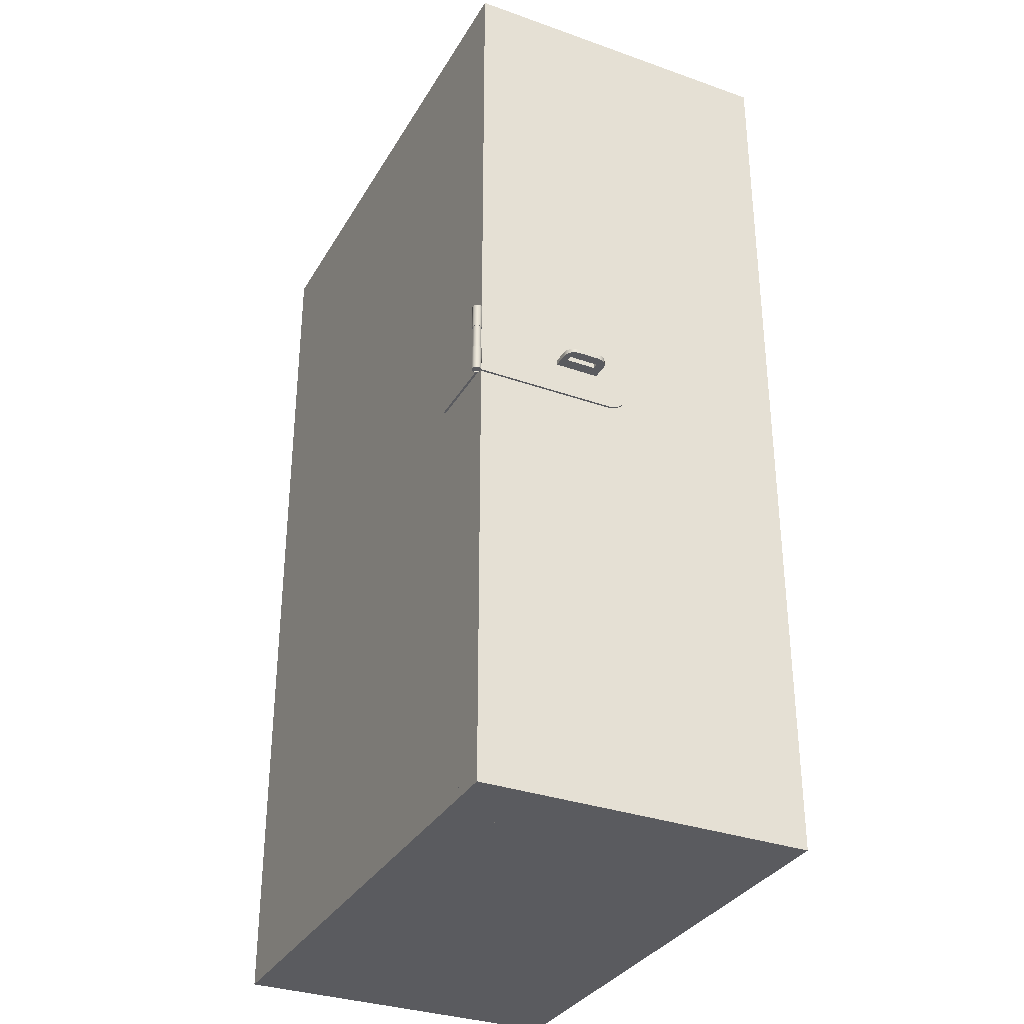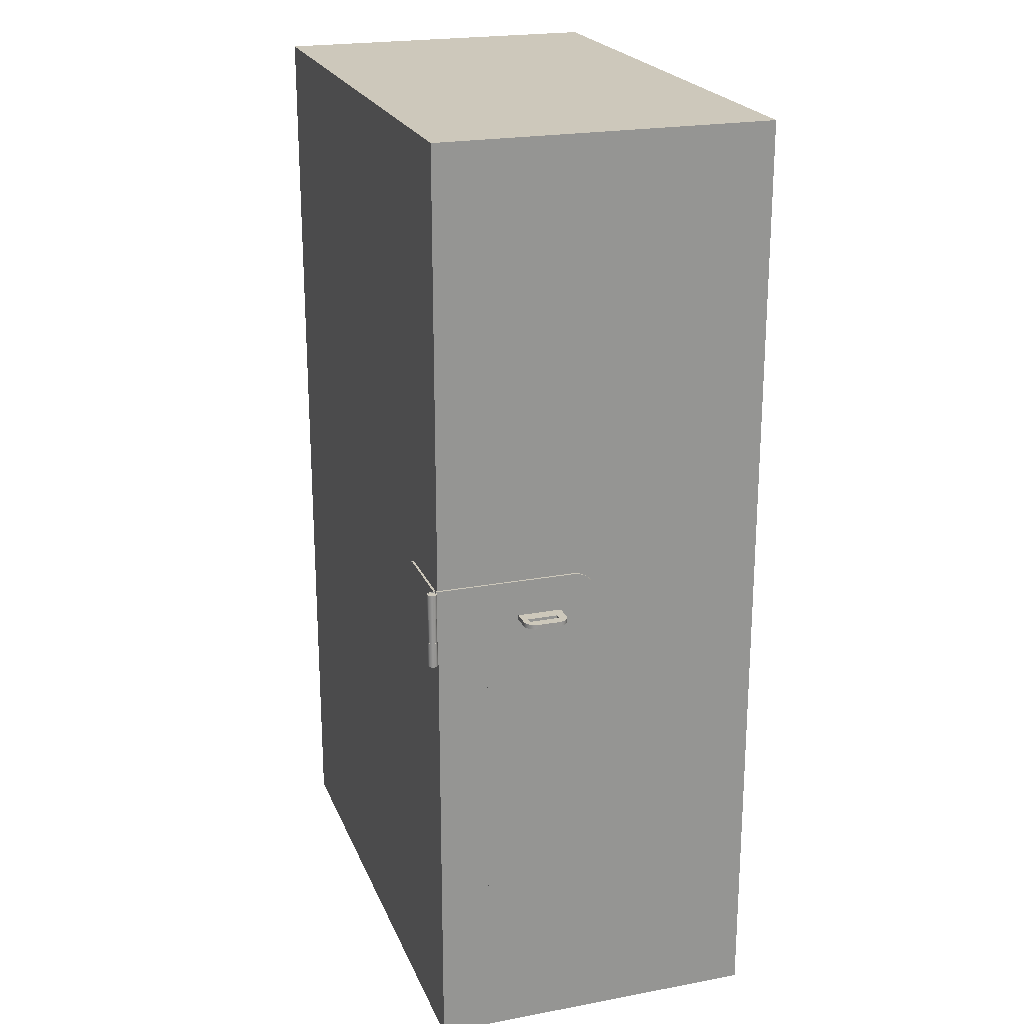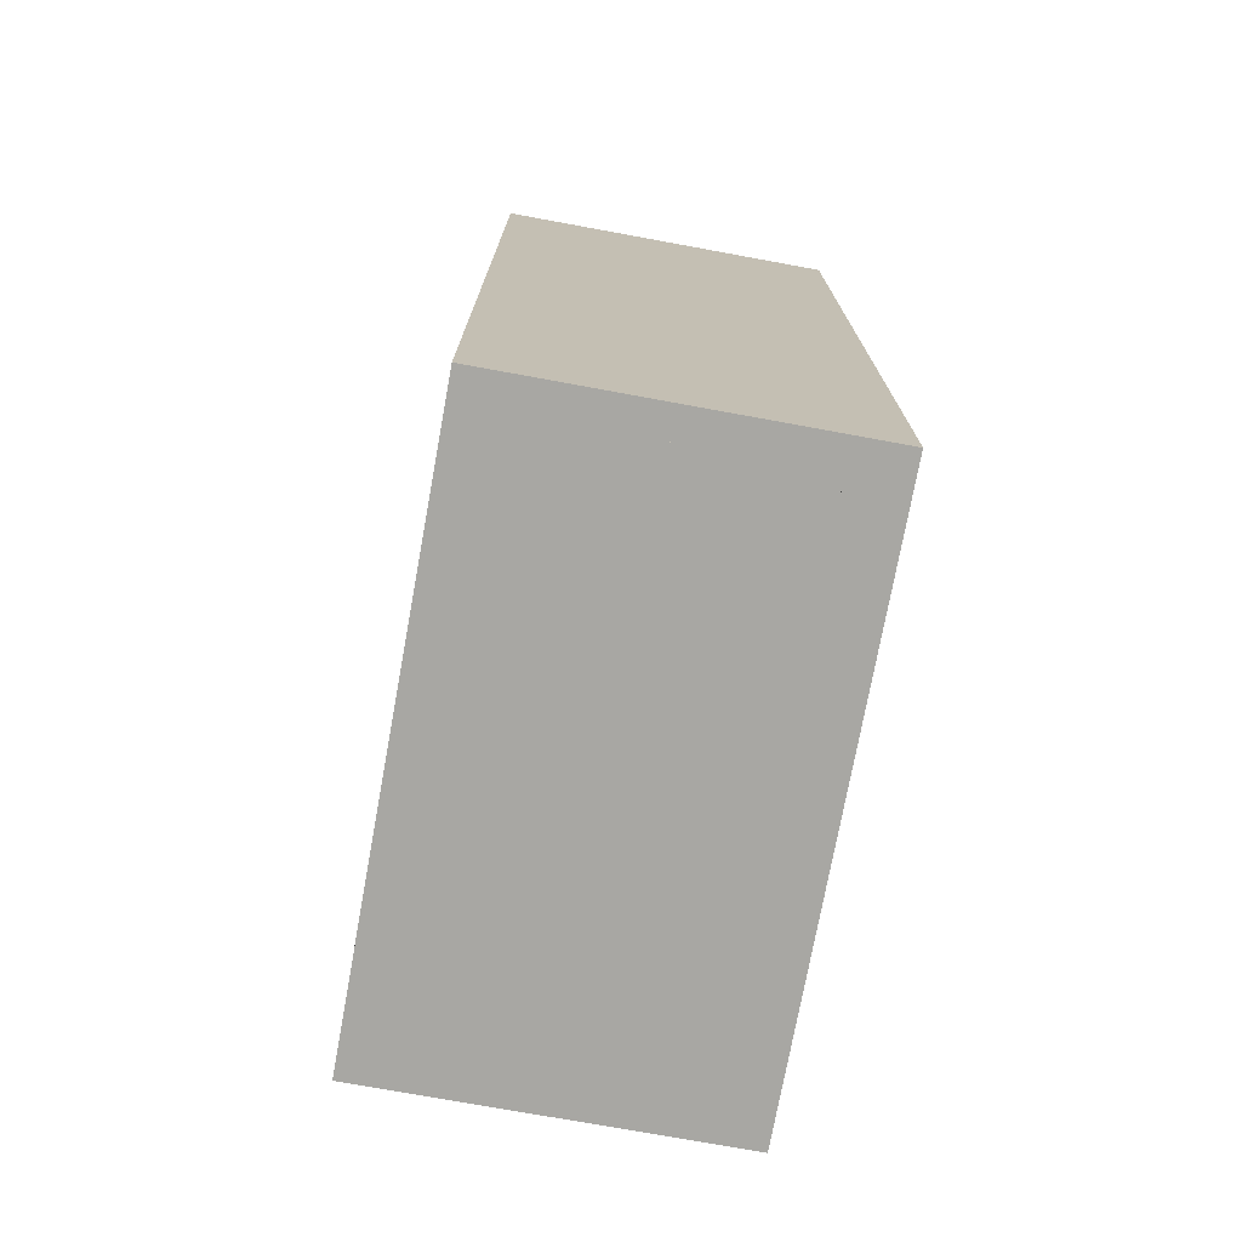
<metadata>
{"format":"obj","ext":"obj","renderer":"f3d","projection":"perspective","resolution":1024,"background":"white","views":[{"elev":-32.9,"azim":-116.0,"up":"+Z"},{"elev":22.0,"azim":-108.1,"up":"+Z"},{"elev":-74.4,"azim":79.6,"up":"+Z"}]}
</metadata>
<code>
g default
v -1.335 0.8446 -2.424
v 1.573 0.8446 -2.424
v -1.335 1.107 -2.424
v 1.573 1.107 -2.424
v -1.335 1.107 -2.478
v 1.573 1.107 -2.478
v -1.335 0.8446 -2.478
v 1.573 0.8446 -2.478
g pCube120
f 1 2 4 3
f 3 4 6 5
f 5 6 8 7
f 7 8 2 1
f 2 8 6 4
f 7 1 3 5
g default
v -1.281 0.8446 2.424
v -1.281 0.8446 -2.424
v -1.281 1.107 2.424
v -1.281 1.107 -2.424
v -1.335 1.107 2.424
v -1.335 1.107 -2.424
v -1.335 0.8446 2.424
v -1.335 0.8446 -2.424
g pCube122
f 9 10 12 11
f 11 12 14 13
f 13 14 16 15
f 15 16 10 9
f 10 16 14 12
f 15 9 11 13
g default
v -1.335 -0.6459 2.478
v -1.188 -0.6459 2.478
v -1.335 0.8446 2.478
v -1.188 0.8446 2.478
v -1.335 0.8446 -2.478
v -1.188 0.8446 -2.478
v -1.335 -0.6459 -2.478
v -1.188 -0.6459 -2.478
g pCube1
f 17 18 20 19
f 19 20 22 21
f 21 22 24 23
f 23 24 18 17
f 18 24 22 20
f 23 17 19 21
g default
v -1.332 1.148 -0.2
v -1.335 1.154 -0.2
v -1.34 1.159 -0.2
v -1.346 1.162 -0.2
v -1.353 1.164 -0.2
v -1.36 1.162 -0.2
v -1.366 1.159 -0.2
v -1.371 1.154 -0.2
v -1.374 1.148 -0.2
v -1.375 1.141 -0.2
v -1.374 1.134 -0.2
v -1.371 1.128 -0.2
v -1.366 1.123 -0.2
v -1.36 1.12 -0.2
v -1.353 1.119 -0.2
v -1.346 1.12 -0.2
v -1.34 1.123 -0.2
v -1.335 1.128 -0.2
v -1.332 1.134 -0.2
v -1.331 1.141 -0.2
v -1.329 1.149 -0.2
v -1.333 1.156 -0.2
v -1.338 1.161 -0.2
v -1.345 1.165 -0.2
v -1.353 1.166 -0.2
v -1.361 1.165 -0.2
v -1.368 1.161 -0.2
v -1.373 1.156 -0.2
v -1.377 1.149 -0.2
v -1.378 1.141 -0.2
v -1.377 1.134 -0.2
v -1.373 1.127 -0.2
v -1.368 1.121 -0.2
v -1.361 1.117 -0.2
v -1.353 1.116 -0.2
v -1.345 1.117 -0.2
v -1.338 1.121 -0.2
v -1.333 1.127 -0.2
v -1.329 1.134 -0.2
v -1.328 1.141 -0.2
v -1.329 1.149 -0.06667
v -1.333 1.156 -0.06667
v -1.338 1.161 -0.06667
v -1.345 1.165 -0.06667
v -1.353 1.166 -0.06667
v -1.361 1.165 -0.06667
v -1.368 1.161 -0.06667
v -1.373 1.156 -0.06667
v -1.377 1.149 -0.06667
v -1.378 1.141 -0.06667
v -1.377 1.134 -0.06667
v -1.373 1.127 -0.06667
v -1.368 1.121 -0.06667
v -1.361 1.117 -0.06667
v -1.353 1.116 -0.06667
v -1.345 1.117 -0.06667
v -1.338 1.121 -0.06667
v -1.333 1.127 -0.06667
v -1.329 1.134 -0.06667
v -1.328 1.141 -0.06667
v -1.329 1.149 0.06667
v -1.333 1.156 0.06667
v -1.338 1.161 0.06667
v -1.345 1.165 0.06667
v -1.353 1.166 0.06667
v -1.361 1.165 0.06667
v -1.368 1.161 0.06667
v -1.373 1.156 0.06667
v -1.377 1.149 0.06667
v -1.378 1.141 0.06667
v -1.377 1.134 0.06667
v -1.373 1.127 0.06667
v -1.368 1.121 0.06667
v -1.361 1.117 0.06667
v -1.353 1.116 0.06667
v -1.345 1.117 0.06667
v -1.338 1.121 0.06667
v -1.333 1.127 0.06667
v -1.329 1.134 0.06667
v -1.328 1.141 0.06667
v -1.329 1.149 0.2
v -1.333 1.156 0.2
v -1.338 1.161 0.2
v -1.345 1.165 0.2
v -1.353 1.166 0.2
v -1.361 1.165 0.2
v -1.368 1.161 0.2
v -1.373 1.156 0.2
v -1.377 1.149 0.2
v -1.378 1.141 0.2
v -1.377 1.134 0.2
v -1.373 1.127 0.2
v -1.368 1.121 0.2
v -1.361 1.117 0.2
v -1.353 1.116 0.2
v -1.345 1.117 0.2
v -1.338 1.121 0.2
v -1.333 1.127 0.2
v -1.329 1.134 0.2
v -1.328 1.141 0.2
v -1.332 1.148 0.2
v -1.335 1.154 0.2
v -1.34 1.159 0.2
v -1.346 1.162 0.2
v -1.353 1.164 0.2
v -1.36 1.162 0.2
v -1.366 1.159 0.2
v -1.371 1.154 0.2
v -1.374 1.148 0.2
v -1.375 1.141 0.2
v -1.374 1.134 0.2
v -1.371 1.128 0.2
v -1.366 1.123 0.2
v -1.36 1.12 0.2
v -1.353 1.119 0.2
v -1.346 1.12 0.2
v -1.34 1.123 0.2
v -1.335 1.128 0.2
v -1.332 1.134 0.2
v -1.331 1.141 0.2
v -1.332 1.148 -0.06667
v -1.335 1.154 -0.06667
v -1.335 1.154 0.06667
v -1.332 1.148 0.06667
v -1.34 1.159 -0.06667
v -1.34 1.159 0.06667
v -1.346 1.162 -0.06667
v -1.346 1.162 0.06667
v -1.353 1.163 -0.06667
v -1.353 1.163 0.06667
v -1.36 1.162 -0.06667
v -1.36 1.162 0.06667
v -1.366 1.159 -0.06667
v -1.366 1.159 0.06667
v -1.371 1.154 -0.06667
v -1.371 1.154 0.06667
v -1.374 1.148 -0.06667
v -1.374 1.148 0.06667
v -1.375 1.141 -0.06667
v -1.375 1.141 0.06667
v -1.374 1.134 -0.06667
v -1.374 1.134 0.06667
v -1.371 1.128 -0.06667
v -1.371 1.128 0.06667
v -1.366 1.123 -0.06667
v -1.366 1.123 0.06667
v -1.36 1.12 -0.06667
v -1.36 1.12 0.06667
v -1.353 1.119 -0.06667
v -1.353 1.119 0.06667
v -1.346 1.12 -0.06667
v -1.346 1.12 0.06667
v -1.34 1.123 -0.06667
v -1.34 1.123 0.06667
v -1.335 1.128 -0.06667
v -1.335 1.128 0.06667
v -1.332 1.134 -0.06667
v -1.332 1.134 0.06667
v -1.331 1.141 -0.06667
v -1.331 1.141 0.06667
v -1.332 1.148 -0.1963
v -1.335 1.154 -0.1963
v -1.353 1.141 -0.1963
v -1.34 1.159 -0.1963
v -1.346 1.162 -0.1963
v -1.353 1.164 -0.1963
v -1.36 1.162 -0.1963
v -1.366 1.159 -0.1963
v -1.371 1.154 -0.1963
v -1.374 1.148 -0.1963
v -1.375 1.141 -0.1963
v -1.374 1.134 -0.1963
v -1.371 1.128 -0.1963
v -1.366 1.123 -0.1963
v -1.36 1.12 -0.1963
v -1.353 1.119 -0.1963
v -1.346 1.12 -0.1963
v -1.34 1.123 -0.1963
v -1.335 1.128 -0.1963
v -1.332 1.134 -0.1963
v -1.331 1.141 -0.1963
v -1.332 1.148 0.1963
v -1.335 1.154 0.1963
v -1.353 1.141 0.1963
v -1.34 1.159 0.1963
v -1.346 1.162 0.1963
v -1.353 1.164 0.1963
v -1.36 1.162 0.1963
v -1.366 1.159 0.1963
v -1.371 1.154 0.1963
v -1.374 1.148 0.1963
v -1.375 1.141 0.1963
v -1.374 1.134 0.1963
v -1.371 1.128 0.1963
v -1.366 1.123 0.1963
v -1.36 1.12 0.1963
v -1.353 1.119 0.1963
v -1.346 1.12 0.1963
v -1.34 1.123 0.1963
v -1.335 1.128 0.1963
v -1.332 1.134 0.1963
v -1.331 1.141 0.1963
g pCylinder1
f 25 26 46 45
f 26 27 47 46
f 27 28 48 47
f 28 29 49 48
f 29 30 50 49
f 30 31 51 50
f 31 32 52 51
f 32 33 53 52
f 33 34 54 53
f 34 35 55 54
f 35 36 56 55
f 36 37 57 56
f 37 38 58 57
f 38 39 59 58
f 39 40 60 59
f 40 41 61 60
f 41 42 62 61
f 42 43 63 62
f 43 44 64 63
f 44 25 45 64
f 45 46 66 65
f 46 47 67 66
f 47 48 68 67
f 48 49 69 68
f 49 50 70 69
f 50 51 71 70
f 51 52 72 71
f 52 53 73 72
f 53 54 74 73
f 54 55 75 74
f 55 56 76 75
f 56 57 77 76
f 57 58 78 77
f 58 59 79 78
f 59 60 80 79
f 60 61 81 80
f 61 62 82 81
f 62 63 83 82
f 63 64 84 83
f 64 45 65 84
f 145 146 147 148
f 146 149 150 147
f 149 151 152 150
f 151 153 154 152
f 153 155 156 154
f 155 157 158 156
f 157 159 160 158
f 159 161 162 160
f 161 163 164 162
f 163 165 166 164
f 165 167 168 166
f 167 169 170 168
f 169 171 172 170
f 171 173 174 172
f 173 175 176 174
f 175 177 178 176
f 177 179 180 178
f 179 181 182 180
f 181 183 184 182
f 183 145 148 184
f 85 86 106 105
f 86 87 107 106
f 87 88 108 107
f 88 89 109 108
f 89 90 110 109
f 90 91 111 110
f 91 92 112 111
f 92 93 113 112
f 93 94 114 113
f 94 95 115 114
f 95 96 116 115
f 96 97 117 116
f 97 98 118 117
f 98 99 119 118
f 99 100 120 119
f 100 101 121 120
f 101 102 122 121
f 102 103 123 122
f 103 104 124 123
f 104 85 105 124
f 105 106 126 125
f 106 107 127 126
f 107 108 128 127
f 108 109 129 128
f 109 110 130 129
f 110 111 131 130
f 111 112 132 131
f 112 113 133 132
f 113 114 134 133
f 114 115 135 134
f 115 116 136 135
f 116 117 137 136
f 117 118 138 137
f 118 119 139 138
f 119 120 140 139
f 120 121 141 140
f 121 122 142 141
f 122 123 143 142
f 123 124 144 143
f 124 105 125 144
f 186 185 187
f 188 186 187
f 189 188 187
f 190 189 187
f 191 190 187
f 192 191 187
f 193 192 187
f 194 193 187
f 195 194 187
f 196 195 187
f 197 196 187
f 198 197 187
f 199 198 187
f 200 199 187
f 201 200 187
f 202 201 187
f 203 202 187
f 204 203 187
f 205 204 187
f 185 205 187
f 206 207 208
f 207 209 208
f 209 210 208
f 210 211 208
f 211 212 208
f 212 213 208
f 213 214 208
f 214 215 208
f 215 216 208
f 216 217 208
f 217 218 208
f 218 219 208
f 219 220 208
f 220 221 208
f 221 222 208
f 222 223 208
f 223 224 208
f 224 225 208
f 225 226 208
f 226 206 208
f 65 66 146 145
f 86 85 148 147
f 66 67 149 146
f 87 86 147 150
f 67 68 151 149
f 88 87 150 152
f 68 69 153 151
f 89 88 152 154
f 69 70 155 153
f 90 89 154 156
f 70 71 157 155
f 91 90 156 158
f 71 72 159 157
f 92 91 158 160
f 72 73 161 159
f 93 92 160 162
f 73 74 163 161
f 94 93 162 164
f 74 75 165 163
f 95 94 164 166
f 75 76 167 165
f 96 95 166 168
f 76 77 169 167
f 97 96 168 170
f 77 78 171 169
f 98 97 170 172
f 78 79 173 171
f 99 98 172 174
f 79 80 175 173
f 100 99 174 176
f 80 81 177 175
f 101 100 176 178
f 81 82 179 177
f 102 101 178 180
f 82 83 181 179
f 103 102 180 182
f 83 84 183 181
f 104 103 182 184
f 84 65 145 183
f 85 104 184 148
f 26 25 185 186
f 27 26 186 188
f 28 27 188 189
f 29 28 189 190
f 30 29 190 191
f 31 30 191 192
f 32 31 192 193
f 33 32 193 194
f 34 33 194 195
f 35 34 195 196
f 36 35 196 197
f 37 36 197 198
f 38 37 198 199
f 39 38 199 200
f 40 39 200 201
f 41 40 201 202
f 42 41 202 203
f 43 42 203 204
f 44 43 204 205
f 25 44 205 185
f 125 126 207 206
f 126 127 209 207
f 127 128 210 209
f 128 129 211 210
f 129 130 212 211
f 130 131 213 212
f 131 132 214 213
f 132 133 215 214
f 133 134 216 215
f 134 135 217 216
f 135 136 218 217
f 136 137 219 218
f 137 138 220 219
f 138 139 221 220
f 139 140 222 221
f 140 141 223 222
f 141 142 224 223
f 142 143 225 224
f 143 144 226 225
f 144 125 206 226
g default
v -1.348 1.116 0.2044
v -1.337 1.116 0.2044
v -1.337 1.116 -0.1858
v -1.348 1.116 -0.1858
v -1.348 0.4463 0.2044
v -1.348 0.4463 -0.1858
v -1.337 0.4463 -0.1858
v -1.337 0.4463 0.2044
v -1.348 0.6804 0.2044
v -1.348 0.6804 -0.1858
v -1.337 0.6804 -0.1858
v -1.337 0.6804 0.2044
v -1.337 1.116 -0.01252
v -1.337 0.6804 -0.01252
v -1.337 0.4463 -0.01252
v -1.337 0.259 -0.01252
v -1.348 0.259 -0.01252
v -1.348 0.4463 -0.01252
v -1.348 0.6804 -0.01252
v -1.348 1.116 -0.01252
v -1.337 1.116 0.01432
v -1.337 0.6804 0.01432
v -1.337 0.4463 0.01432
v -1.337 0.259 0.01432
v -1.348 0.259 0.01432
v -1.348 0.4463 0.01432
v -1.348 0.6804 0.01432
v -1.348 1.116 0.01432
v -1.348 0.259 0.0831
v -1.348 0.26 0.09893
v -1.348 0.2631 0.1145
v -1.348 0.2682 0.1295
v -1.348 0.2752 0.1437
v -1.348 0.2841 0.1569
v -1.348 0.2945 0.1689
v -1.348 0.3065 0.1793
v -1.348 0.3196 0.1881
v -1.348 0.3339 0.1952
v -1.348 0.3489 0.2003
v -1.348 0.3645 0.2034
v -1.348 0.3803 0.2044
v -1.337 0.3803 0.2044
v -1.337 0.3645 0.2034
v -1.337 0.3489 0.2003
v -1.337 0.3339 0.1952
v -1.337 0.3196 0.1881
v -1.337 0.3065 0.1793
v -1.337 0.2945 0.1689
v -1.337 0.2841 0.1569
v -1.337 0.2752 0.1437
v -1.337 0.2682 0.1295
v -1.337 0.2631 0.1145
v -1.337 0.26 0.09893
v -1.337 0.259 0.0831
v -1.337 0.259 -0.06452
v -1.337 0.26 -0.08035
v -1.337 0.2631 -0.09591
v -1.337 0.2682 -0.1109
v -1.337 0.2752 -0.1252
v -1.337 0.2841 -0.1384
v -1.337 0.2945 -0.1503
v -1.337 0.3065 -0.1607
v -1.337 0.3196 -0.1696
v -1.337 0.3339 -0.1766
v -1.337 0.3489 -0.1817
v -1.337 0.3645 -0.1848
v -1.337 0.3803 -0.1858
v -1.348 0.3803 -0.1858
v -1.348 0.3645 -0.1848
v -1.348 0.3489 -0.1817
v -1.348 0.3339 -0.1766
v -1.348 0.3196 -0.1696
v -1.348 0.3065 -0.1607
v -1.348 0.2945 -0.1503
v -1.348 0.2841 -0.1384
v -1.348 0.2752 -0.1252
v -1.348 0.2682 -0.1109
v -1.348 0.2631 -0.09591
v -1.348 0.26 -0.08035
v -1.348 0.259 -0.06452
g pCube127
f 234 231 267 268
f 232 233 293 294
f 242 243 306 281
f 230 246 239 229
f 244 245 236 232
f 236 237 233 232
f 237 240 241 233
f 238 235 231 234
f 230 236 245 246
f 229 237 236 230
f 239 240 237 229
f 227 235 238 228
f 247 248 240 239
f 242 241 249 250
f 250 251 243 242
f 251 252 244 243
f 246 245 253 254
f 239 246 254 247
f 228 238 248 247
f 249 248 238 234
f 280 255 251 250
f 235 253 252 231
f 254 253 235 227
f 247 254 227 228
f 267 266 269 268
f 266 265 270 269
f 265 264 271 270
f 264 263 272 271
f 263 262 273 272
f 262 261 274 273
f 261 260 275 274
f 260 259 276 275
f 259 258 277 276
f 258 257 278 277
f 257 256 279 278
f 256 255 280 279
f 293 292 295 294
f 292 291 296 295
f 291 290 297 296
f 290 289 298 297
f 289 288 299 298
f 288 287 300 299
f 287 286 301 300
f 286 285 302 301
f 285 284 303 302
f 284 283 304 303
f 283 282 305 304
f 282 281 306 305
f 231 252 251 255 256 257 258 259 260 261 262 263 264 265 266 267
f 250 249 234 268 269 270 271 272 273 274 275 276 277 278 279 280
f 233 241 242 281 282 283 284 285 286 287 288 289 290 291 292 293
f 243 244 232 294 295 296 297 298 299 300 301 302 303 304 305 306
f 241 240 245 244
f 248 249 252 253
f 249 241 244 252
f 240 248 253 245
g default
v 1.573 0.8446 2.424
v 1.573 0.8446 -2.424
v 1.573 1.107 2.424
v 1.573 1.107 -2.424
v 1.519 1.107 2.424
v 1.519 1.107 -2.424
v 1.519 0.8446 2.424
v 1.519 0.8446 -2.424
g pCube123
f 307 308 310 309
f 309 310 312 311
f 311 312 314 313
f 313 314 308 307
f 308 314 312 310
f 313 307 309 311
g default
v -1.333 1.117 0.2044
v -0.9212 1.117 0.2044
v -1.333 1.128 0.2044
v -0.9212 1.128 0.2044
v -1.333 1.128 -0.1858
v -0.9212 1.128 -0.1858
v -1.333 1.117 -0.1858
v -0.9212 1.117 -0.1858
g pCube125
f 315 316 318 317
f 317 318 320 319
f 319 320 322 321
f 321 322 316 315
f 316 322 320 318
f 321 315 317 319
g default
v -1.281 1.08 2.424
v -1.281 1.08 -2.424
v 1.519 1.08 2.424
v 1.519 1.08 -2.424
v 1.519 1.107 2.424
v 1.519 1.107 -2.424
v -1.281 1.107 2.424
v -1.281 1.107 -2.424
g pCube124
f 323 324 326 325
f 325 326 328 327
f 327 328 330 329
f 329 330 324 323
f 324 330 328 326
f 329 323 325 327
g default
v 1.426 -0.6459 2.478
v 1.573 -0.6459 2.478
v 1.426 0.8446 2.478
v 1.573 0.8446 2.478
v 1.426 0.8446 -2.478
v 1.573 0.8446 -2.478
v 1.426 -0.6459 -2.478
v 1.573 -0.6459 -2.478
g pCube2
f 331 332 334 333
f 333 334 336 335
f 335 336 338 337
f 337 338 332 331
f 332 338 336 334
f 337 331 333 335
g default
v -1.335 0.8446 2.478
v 1.573 0.8446 2.478
v -1.335 1.107 2.478
v 1.573 1.107 2.478
v -1.335 1.107 2.424
v 1.573 1.107 2.424
v -1.335 0.8446 2.424
v 1.573 0.8446 2.424
g pCube121
f 339 340 342 341
f 341 342 344 343
f 343 344 346 345
f 345 346 340 339
f 340 346 344 342
f 345 339 341 343
g default
v -1.188 -0.6459 2.354
v 1.426 -0.6459 2.354
v -1.188 -0.5961 2.354
v 1.426 -0.5961 2.354
v -1.188 -0.5961 -2.354
v 1.426 -0.5961 -2.354
v -1.188 -0.6459 -2.354
v 1.426 -0.6459 -2.354
g pCube5
f 347 348 350 349
f 349 350 352 351
f 351 352 354 353
f 353 354 348 347
f 348 354 352 350
f 353 347 349 351
g default
v 1.426 -0.6459 -2.354
v 1.426 -0.6459 -2.478
v 1.426 0.8446 -2.354
v 1.426 0.8446 -2.478
v -1.188 0.8446 -2.354
v -1.188 0.8446 -2.478
v -1.188 -0.6459 -2.354
v -1.188 -0.6459 -2.478
g pCube3
f 355 356 358 357
f 357 358 360 359
f 359 360 362 361
f 361 362 356 355
f 356 362 360 358
f 361 355 357 359
g default
v -1.406 0.6462 -0.01207
v -1.406 0.6462 0.01207
v -1.438 0.6462 0.01207
v -1.438 0.6462 -0.01207
v -1.438 0.4915 0.01207
v -1.438 0.4915 -0.01207
v -1.406 0.4915 0.01207
v -1.406 0.4915 -0.01207
v -1.487 0.6204 -0.01207
v -1.482 0.6425 -0.01207
v -1.47 0.6612 -0.01207
v -1.451 0.6737 -0.01207
v -1.429 0.6781 -0.01207
v -1.335 0.6781 -0.01207
v -1.335 0.4472 -0.01207
v -1.429 0.4472 -0.01207
v -1.451 0.4516 -0.01207
v -1.47 0.4641 -0.01207
v -1.482 0.4828 -0.01207
v -1.487 0.5049 -0.01207
v -1.429 0.4472 0.01207
v -1.335 0.4472 0.01207
v -1.335 0.6781 0.01207
v -1.429 0.6781 0.01207
v -1.451 0.6737 0.01207
v -1.47 0.6612 0.01207
v -1.482 0.6425 0.01207
v -1.487 0.6204 0.01207
v -1.487 0.5049 0.01207
v -1.482 0.4828 0.01207
v -1.47 0.4641 0.01207
v -1.451 0.4516 0.01207
g Metal_box:pCube120
f 363 364 365 366
f 366 365 367 368
f 368 367 369 370
f 370 369 364 363
f 376 363 375
f 363 366 375
f 375 366 374
f 376 377 363
f 363 377 370
f 377 378 370
f 370 378 368
f 378 379 368
f 379 380 368
f 374 366 373
f 380 381 368
f 381 382 368
f 368 382 366
f 366 382 373
f 382 371 373
f 371 372 373
f 384 369 383
f 384 385 369
f 369 385 364
f 385 386 364
f 364 386 365
f 369 367 383
f 386 387 365
f 383 367 394
f 394 367 393
f 387 388 365
f 393 367 392
f 392 367 391
f 367 365 391
f 365 388 391
f 391 388 390
f 388 389 390
f 387 386 375 374
f 388 387 374 373
f 389 388 373 372
f 390 389 372 371
f 392 391 382 381
f 393 392 381 380
f 394 393 380 379
f 383 394 379 378
f 383 378 377 384
f 376 375 386 385
f 382 391 390 371
f 377 376 385 384
g default
v 1.426 -0.6459 2.478
v 1.426 -0.6459 2.354
v 1.426 0.8446 2.478
v 1.426 0.8446 2.354
v -1.188 0.8446 2.478
v -1.188 0.8446 2.354
v -1.188 -0.6459 2.478
v -1.188 -0.6459 2.354
g pCube4
f 395 396 398 397
f 397 398 400 399
f 399 400 402 401
f 401 402 396 395
f 396 402 400 398
f 401 395 397 399

</code>
